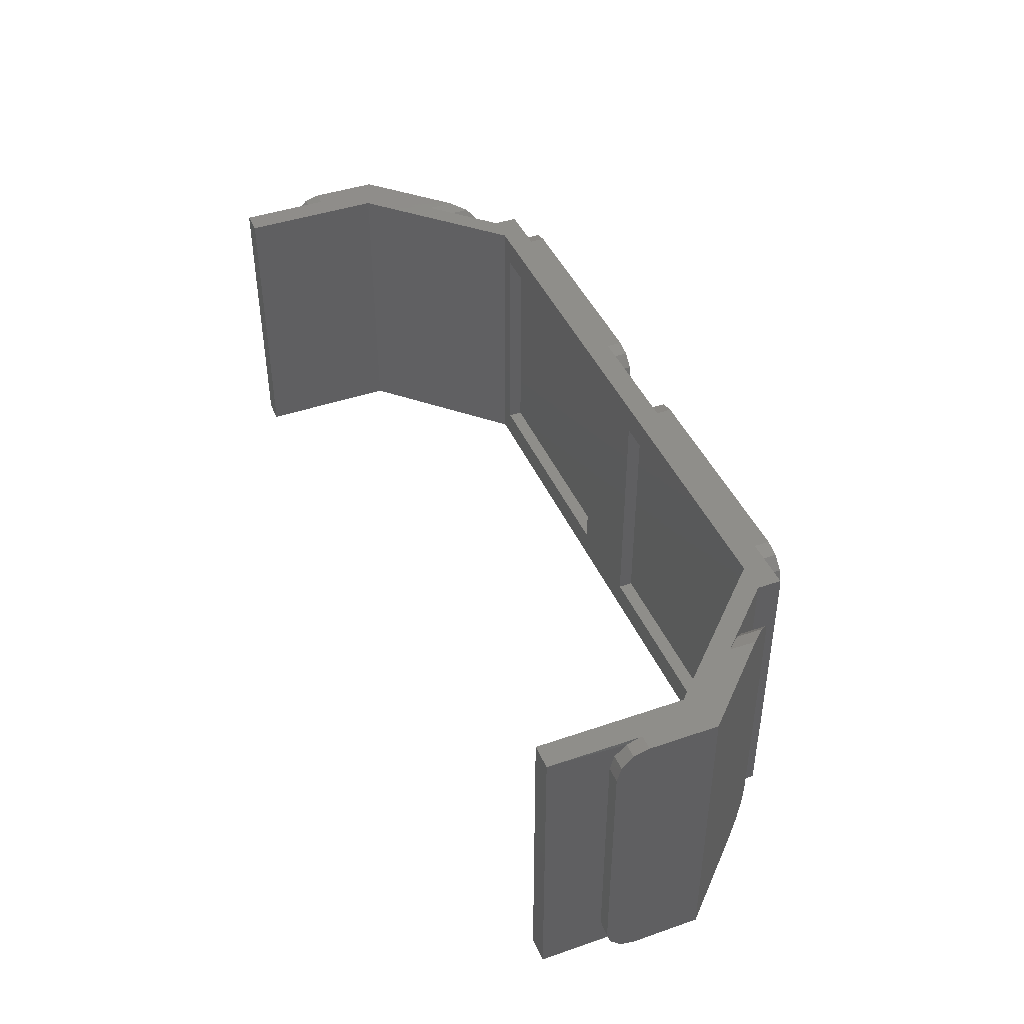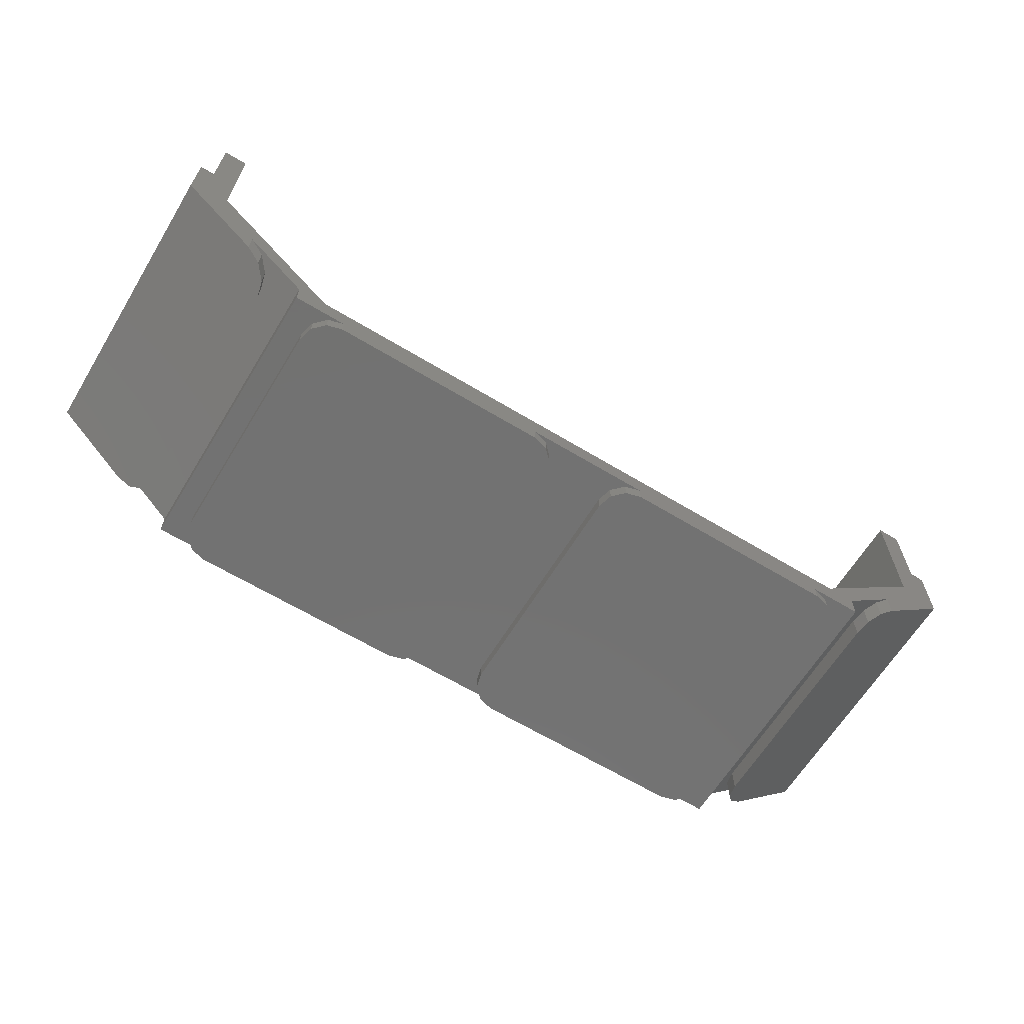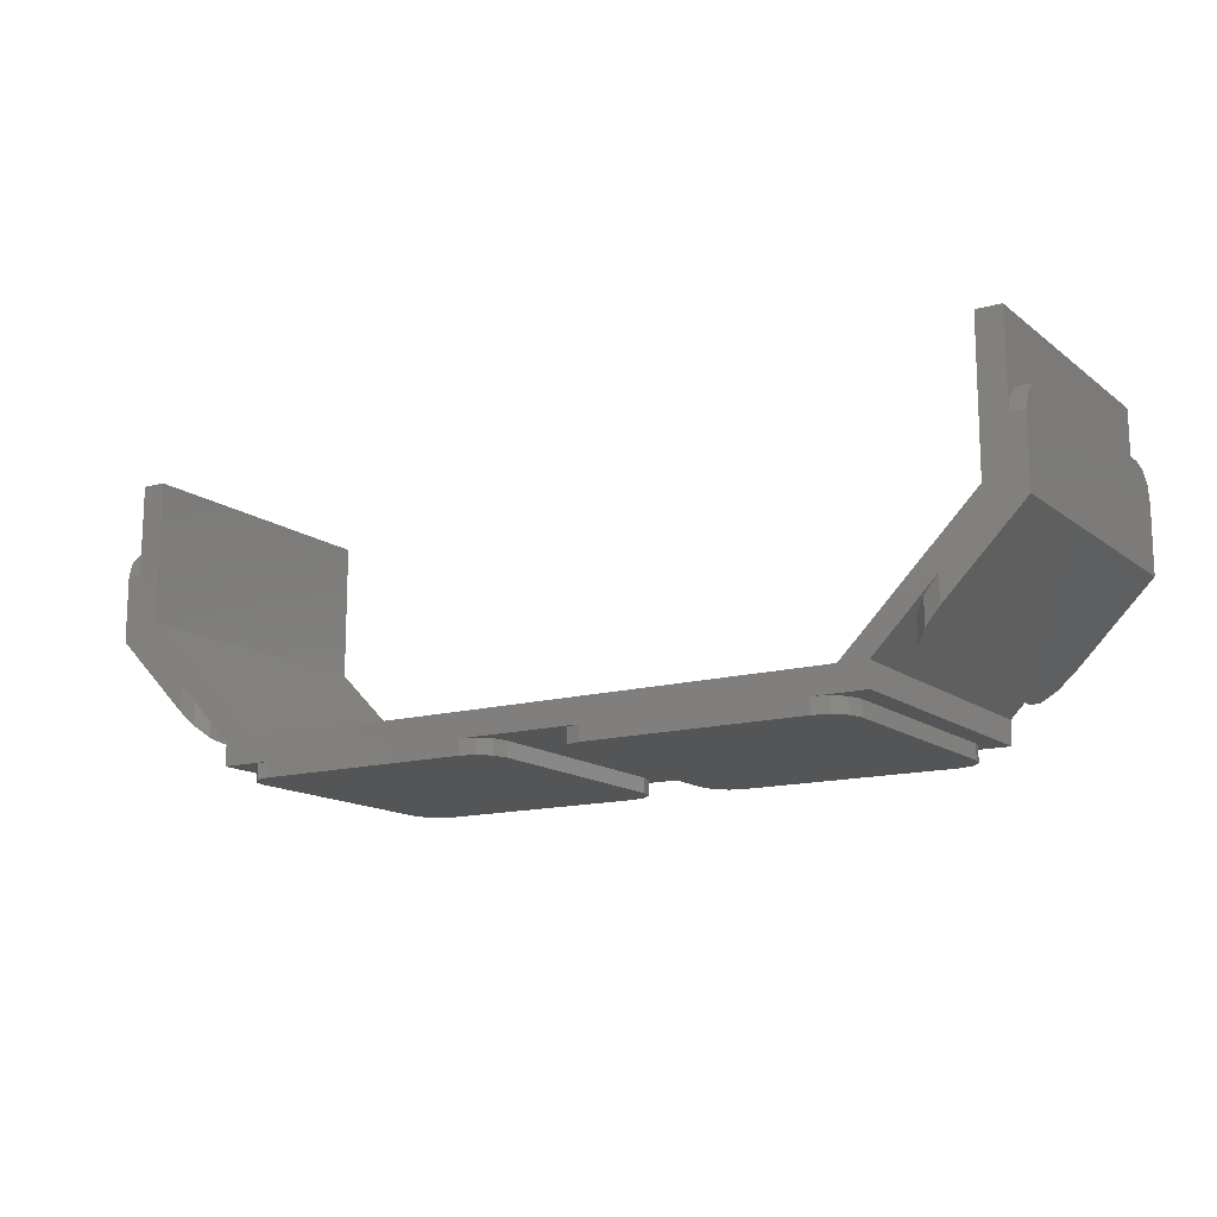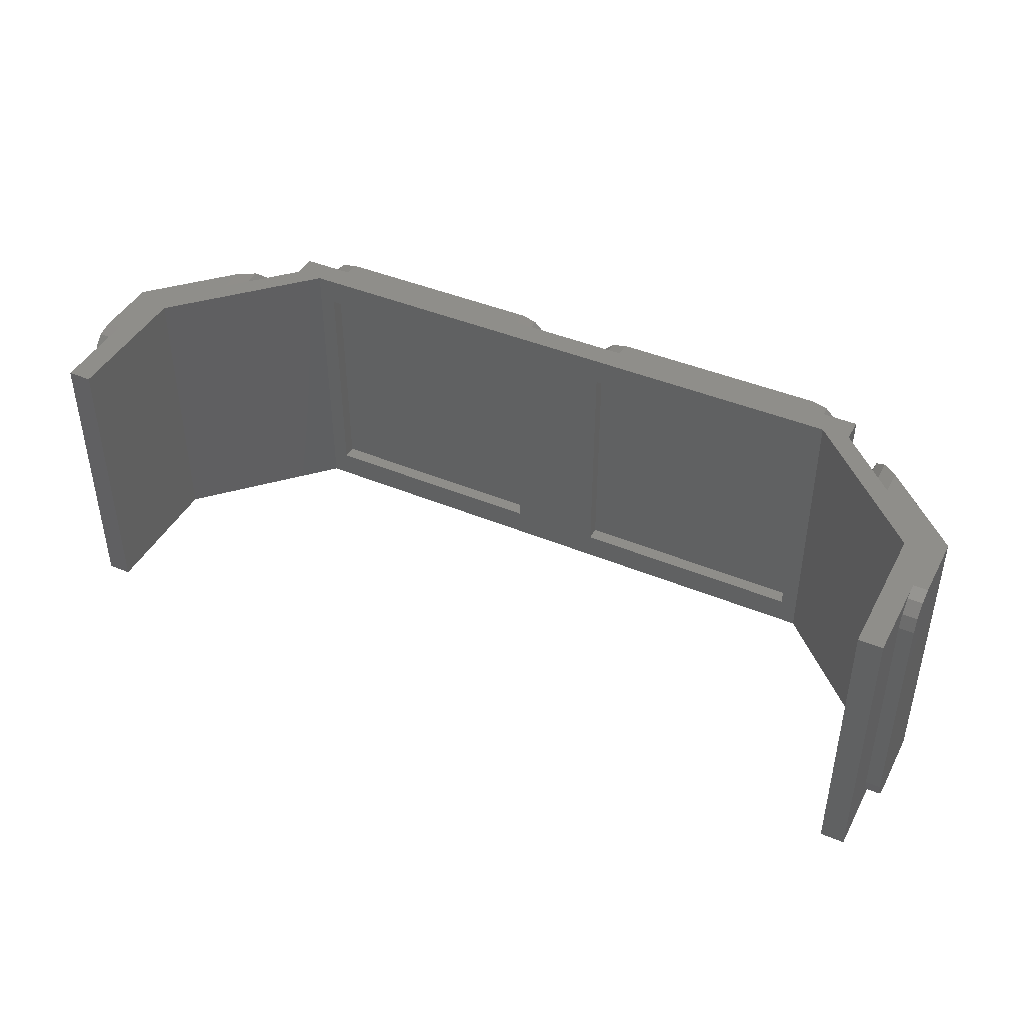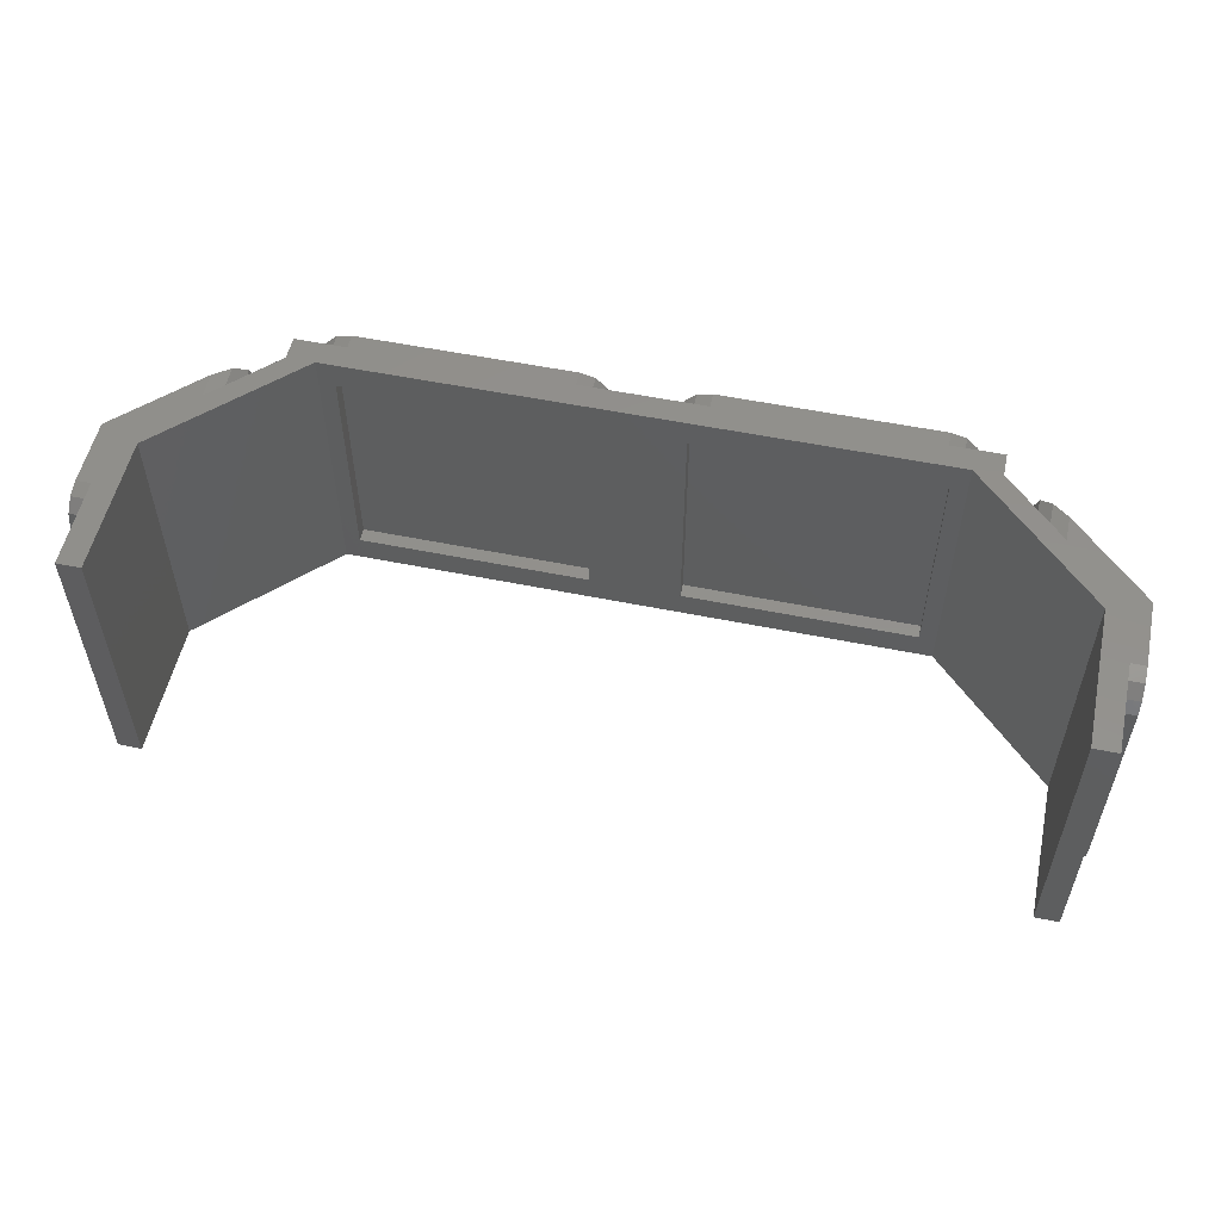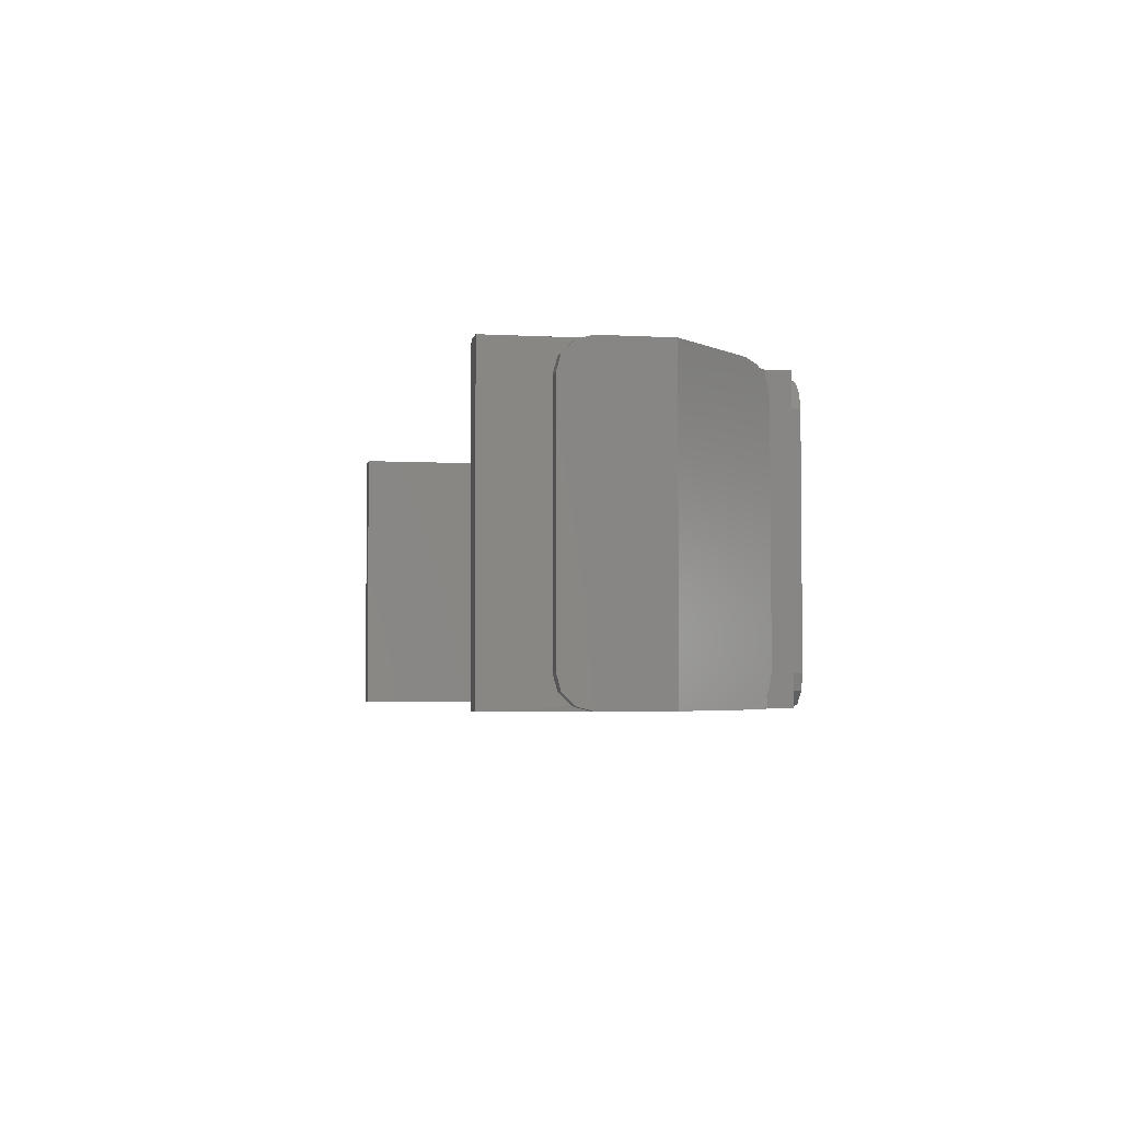
<metadata>
{"format":"stl","ext":"stl","renderer":"f3d","projection":"perspective","resolution":1024,"background":"white","views":[{"elev":42.8,"azim":67.7,"up":"+Y"},{"elev":-64.0,"azim":148.6,"up":"+Z"},{"elev":-14.0,"azim":32.1,"up":"+Z"},{"elev":42.9,"azim":26.3,"up":"+Y"},{"elev":54.3,"azim":12.2,"up":"+Y"},{"elev":-3.6,"azim":79.1,"up":"+Y"}]}
</metadata>
<code>
# stl→obj: 182 verts, 332 faces
v 15.08 1.5 -1.4
v 14.25 2.899 -1.4
v 2.313 2.899 -1.4
v 21.4 16 4.921
v 21.4 1.5 4.921
v 21.4 1.5 12
v 21.4 16 12
v 16.48 16 -2.6
v 15.08 16 -1.4
v 16.48 16 -1.413
v 22.63 16 4.792
v 22.6 16 12
v 16.48 1.5 -2.6
v 16.48 1.5 -1.413
v 22.63 1.5 4.792
v 22.6 1.5 12
v 14.25 14.6 -2.1
v 2.313 2.899 -2.1
v 14.25 2.899 -2.1
v 2.313 14.6 -2.1
v 14.25 14.6 -1.4
v 2.313 14.6 -1.4
v 23.35 16 4.184
v 19.5 16 0.3344
v 19.49 16 1.62
v 23.35 16 7.5
v 22.6 16 7.5
v 19.49 1.5 1.62
v 19.5 1.5 0.3356
v 23.35 1.5 4.184
v 23.35 1.5 7.5
v 22.6 1.5 7.5
v 23.35 3 9
v 23.35 2.25 8.799
v 23.35 1.701 8.25
v 23.35 14.5 9
v 23.35 15.8 8.25
v 23.35 15.25 8.799
v 22.62 15.8 8.25
v 22.61 15.25 8.799
v 22.61 14.5 9
v 22.61 3 9
v 22.61 2.25 8.799
v 22.62 1.701 8.25
v 19.5 1.5 0.3353
v 19.5 16 0.3341
v 23.35 1.5 4.185
v 18.75 15.8 -0.4156
v 18 14.5 -1.166
v 18.2 15.25 -0.9648
v 18 3 -1.166
v 18.76 1.696 -0.4068
v 18.2 2.246 -0.962
v 18.75 1.696 0.8758
v 18.2 2.246 0.3182
v 17.99 3 0.1138
v 17.99 14.5 0.1138
v 18.19 15.25 0.3154
v 18.74 15.8 0.867
v 3.1 16 -3.35
v 3.1 16 -2.6
v 13.9 16 -2.6
v 13.9 16 -3.35
v 3.1 1.5 -2.6
v 3.1 1.5 -3.35
v 13.9 1.5 -3.35
v 13.9 1.5 -2.6
v 1.801 15.25 -2.6
v 1.801 15.25 -3.35
v 1.6 14.5 -3.35
v 1.6 14.5 -2.6
v 2.35 15.8 -2.6
v 2.35 15.8 -3.35
v 1.6 3 -3.35
v 1.6 3 -2.6
v 1.801 2.25 -3.35
v 1.801 2.25 -2.6
v 2.35 1.701 -3.35
v 2.35 1.701 -2.6
v 14.65 1.701 -3.35
v 14.65 1.701 -2.6
v 15.2 2.25 -3.35
v 15.2 2.25 -2.6
v 15.4 3 -3.35
v 15.4 3 -2.6
v 15.4 14.5 -3.35
v 14.65 15.8 -3.35
v 15.2 15.25 -3.35
v 15.4 14.5 -2.6
v 15.2 15.25 -2.6
v 14.65 15.8 -2.6
v -15.08 1.5 -1.4
v -2.313 2.899 -1.4
v -14.25 2.899 -1.4
v -21.4 16 4.921
v -21.4 1.5 12
v -21.4 1.5 4.921
v -21.4 16 12
v -16.48 16 -2.6
v -16.48 16 -1.413
v -15.08 16 -1.4
v -22.63 16 4.792
v -22.6 16 12
v -16.48 1.5 -1.413
v -16.48 1.5 -2.6
v -22.63 1.5 4.792
v -22.6 1.5 12
v -14.25 14.6 -2.1
v -14.25 2.899 -2.1
v -2.313 2.899 -2.1
v -2.313 14.6 -2.1
v -14.25 14.6 -1.4
v -2.313 14.6 -1.4
v -23.35 16 4.184
v -19.49 16 1.62
v -19.5 16 0.3344
v -23.35 16 7.5
v -22.6 16 7.5
v -19.49 1.5 1.62
v -23.35 1.5 4.184
v -19.5 1.5 0.3356
v -23.35 1.5 7.5
v -22.6 1.5 7.5
v -23.35 3 9
v -23.35 1.701 8.25
v -23.35 2.25 8.799
v -23.35 14.5 9
v -23.35 15.8 8.25
v -23.35 15.25 8.799
v -22.62 15.8 8.25
v -22.61 15.25 8.799
v -22.61 14.5 9
v -22.61 3 9
v -22.61 2.25 8.799
v -22.62 1.701 8.25
v -19.5 1.5 0.3353
v -19.5 16 0.3341
v -23.35 1.5 4.185
v -18.75 15.8 -0.4156
v -18 14.5 -1.166
v -18.2 15.25 -0.9648
v -18 3 -1.166
v -18.76 1.696 -0.4068
v -18.2 2.246 -0.962
v -18.75 1.696 0.8758
v -18.2 2.246 0.3182
v -17.99 3 0.1138
v -17.99 14.5 0.1138
v -18.19 15.25 0.3154
v -18.74 15.8 0.867
v -3.1 16 -3.35
v -13.9 16 -2.6
v -3.1 16 -2.6
v -13.9 16 -3.35
v -3.1 1.5 -2.6
v -13.9 1.5 -3.35
v -3.1 1.5 -3.35
v -13.9 1.5 -2.6
v -1.801 15.25 -2.6
v -1.6 14.5 -3.35
v -1.801 15.25 -3.35
v -1.6 14.5 -2.6
v -2.35 15.8 -2.6
v -2.35 15.8 -3.35
v -1.6 3 -3.35
v -1.6 3 -2.6
v -1.801 2.25 -3.35
v -1.801 2.25 -2.6
v -2.35 1.701 -3.35
v -2.35 1.701 -2.6
v -14.65 1.701 -3.35
v -14.65 1.701 -2.6
v -15.2 2.25 -3.35
v -15.2 2.25 -2.6
v -15.4 3 -3.35
v -15.4 3 -2.6
v -15.4 14.5 -3.35
v -14.65 15.8 -3.35
v -15.2 15.25 -3.35
v -15.4 14.5 -2.6
v -15.2 15.25 -2.6
v -14.65 15.8 -2.6
f 1 2 3
f 4 5 6
f 6 7 4
f 8 9 10
f 10 9 4
f 4 11 10
f 12 11 4
f 4 7 12
f 1 13 14
f 5 1 14
f 14 15 5
f 5 15 16
f 16 6 5
f 17 18 19
f 18 17 20
f 17 2 21
f 2 17 19
f 20 21 22
f 21 20 17
f 18 22 3
f 22 18 20
f 19 3 2
f 3 19 18
f 1 5 4
f 4 9 1
f 10 14 13
f 13 8 10
f 12 7 6
f 6 16 12
f 9 22 21
f 2 1 9
f 9 21 2
f 23 24 25
f 25 11 23
f 26 23 11
f 11 27 26
f 28 29 30
f 30 15 28
f 15 30 31
f 31 32 15
f 23 26 31
f 31 30 23
f 33 34 35
f 35 31 33
f 33 31 26
f 26 36 33
f 36 26 37
f 37 38 36
f 39 37 26
f 26 27 39
f 40 38 37
f 37 39 40
f 41 36 38
f 38 40 41
f 42 33 36
f 36 41 42
f 43 34 33
f 33 42 43
f 44 35 34
f 34 43 44
f 32 31 35
f 35 44 32
f 45 46 23
f 23 47 45
f 48 24 49
f 49 50 48
f 49 24 29
f 29 51 49
f 51 29 52
f 52 53 51
f 54 52 29
f 29 28 54
f 55 53 52
f 52 54 55
f 56 51 53
f 53 55 56
f 57 49 51
f 51 56 57
f 50 49 57
f 57 58 50
f 48 50 58
f 58 59 48
f 24 48 59
f 59 25 24
f 60 61 62
f 62 63 60
f 64 65 66
f 66 67 64
f 68 69 70
f 70 71 68
f 72 73 69
f 69 68 72
f 61 60 73
f 73 72 61
f 74 75 71
f 71 70 74
f 76 77 75
f 75 74 76
f 78 79 77
f 77 76 78
f 65 64 79
f 79 78 65
f 80 81 67
f 67 66 80
f 82 83 81
f 81 80 82
f 84 85 83
f 83 82 84
f 84 82 80
f 80 66 84
f 70 86 84
f 84 74 70
f 74 84 66
f 66 65 74
f 74 65 78
f 78 76 74
f 87 88 86
f 86 63 87
f 60 63 86
f 86 70 60
f 70 69 73
f 73 60 70
f 86 89 85
f 85 84 86
f 88 90 89
f 89 86 88
f 87 91 90
f 90 88 87
f 63 62 91
f 91 87 63
f 67 81 13
f 13 81 83
f 13 83 85
f 91 62 8
f 91 8 90
f 90 8 89
f 85 89 8
f 8 13 85
f 54 28 14
f 54 14 55
f 55 14 56
f 58 57 10
f 58 10 59
f 59 10 25
f 10 57 56
f 56 14 10
f 32 44 16
f 16 44 43
f 16 43 42
f 39 27 12
f 39 12 40
f 40 12 41
f 41 12 16
f 16 42 41
f 92 93 94
f 95 96 97
f 96 95 98
f 99 100 101
f 100 95 101
f 95 100 102
f 103 95 102
f 95 103 98
f 92 104 105
f 97 104 92
f 104 97 106
f 97 107 106
f 107 97 96
f 108 109 110
f 110 111 108
f 108 112 94
f 94 109 108
f 111 113 112
f 112 108 111
f 110 93 113
f 113 111 110
f 109 94 93
f 93 110 109
f 92 95 97
f 95 92 101
f 100 105 104
f 105 100 99
f 103 96 98
f 96 103 107
f 101 112 113
f 94 101 92
f 101 94 112
f 114 115 116
f 115 114 102
f 117 102 114
f 102 117 118
f 119 120 121
f 120 119 106
f 106 122 120
f 122 106 123
f 114 122 117
f 122 114 120
f 124 125 126
f 125 124 122
f 124 117 122
f 117 124 127
f 127 128 117
f 128 127 129
f 130 117 128
f 117 130 118
f 131 128 129
f 128 131 130
f 132 129 127
f 129 132 131
f 133 127 124
f 127 133 132
f 134 124 126
f 124 134 133
f 135 126 125
f 126 135 134
f 123 125 122
f 125 123 135
f 136 114 137
f 114 136 138
f 139 140 116
f 140 139 141
f 140 121 116
f 121 140 142
f 142 143 121
f 143 142 144
f 145 121 143
f 121 145 119
f 146 143 144
f 143 146 145
f 147 144 142
f 144 147 146
f 148 142 140
f 142 148 147
f 141 148 140
f 148 141 149
f 139 149 141
f 149 139 150
f 116 150 139
f 150 116 115
f 151 152 153
f 152 151 154
f 155 156 157
f 156 155 158
f 159 160 161
f 160 159 162
f 163 161 164
f 161 163 159
f 153 164 151
f 164 153 163
f 165 162 166
f 162 165 160
f 167 166 168
f 166 167 165
f 169 168 170
f 168 169 167
f 157 170 155
f 170 157 169
f 171 158 172
f 158 171 156
f 173 172 174
f 172 173 171
f 175 174 176
f 174 175 173
f 175 171 173
f 171 175 156
f 160 175 177
f 175 160 165
f 165 156 175
f 156 165 157
f 165 169 157
f 169 165 167
f 178 177 179
f 177 178 154
f 151 177 154
f 177 151 160
f 160 164 161
f 164 160 151
f 177 176 180
f 176 177 175
f 179 180 181
f 180 179 177
f 178 181 182
f 181 178 179
f 154 182 152
f 182 154 178
f 158 105 172
f 105 174 172
f 105 176 174
f 182 99 152
f 182 181 99
f 181 180 99
f 176 99 180
f 99 176 105
f 145 104 119
f 145 146 104
f 146 147 104
f 149 100 148
f 149 150 100
f 150 115 100
f 100 147 148
f 147 100 104
f 123 107 135
f 107 134 135
f 107 133 134
f 130 103 118
f 130 131 103
f 131 132 103
f 132 107 103
f 107 132 133
f 9 101 113
f 113 22 9
f 3 93 92
f 92 1 3
f 22 113 93
f 93 3 22
f 8 99 101
f 101 9 8
f 13 1 92
f 92 105 13
f 72 163 153
f 153 61 72
f 163 72 68
f 68 159 163
f 162 159 68
f 68 71 162
f 162 71 75
f 75 166 162
f 168 166 75
f 75 77 168
f 77 79 170
f 170 168 77
f 79 64 155
f 155 170 79

</code>
